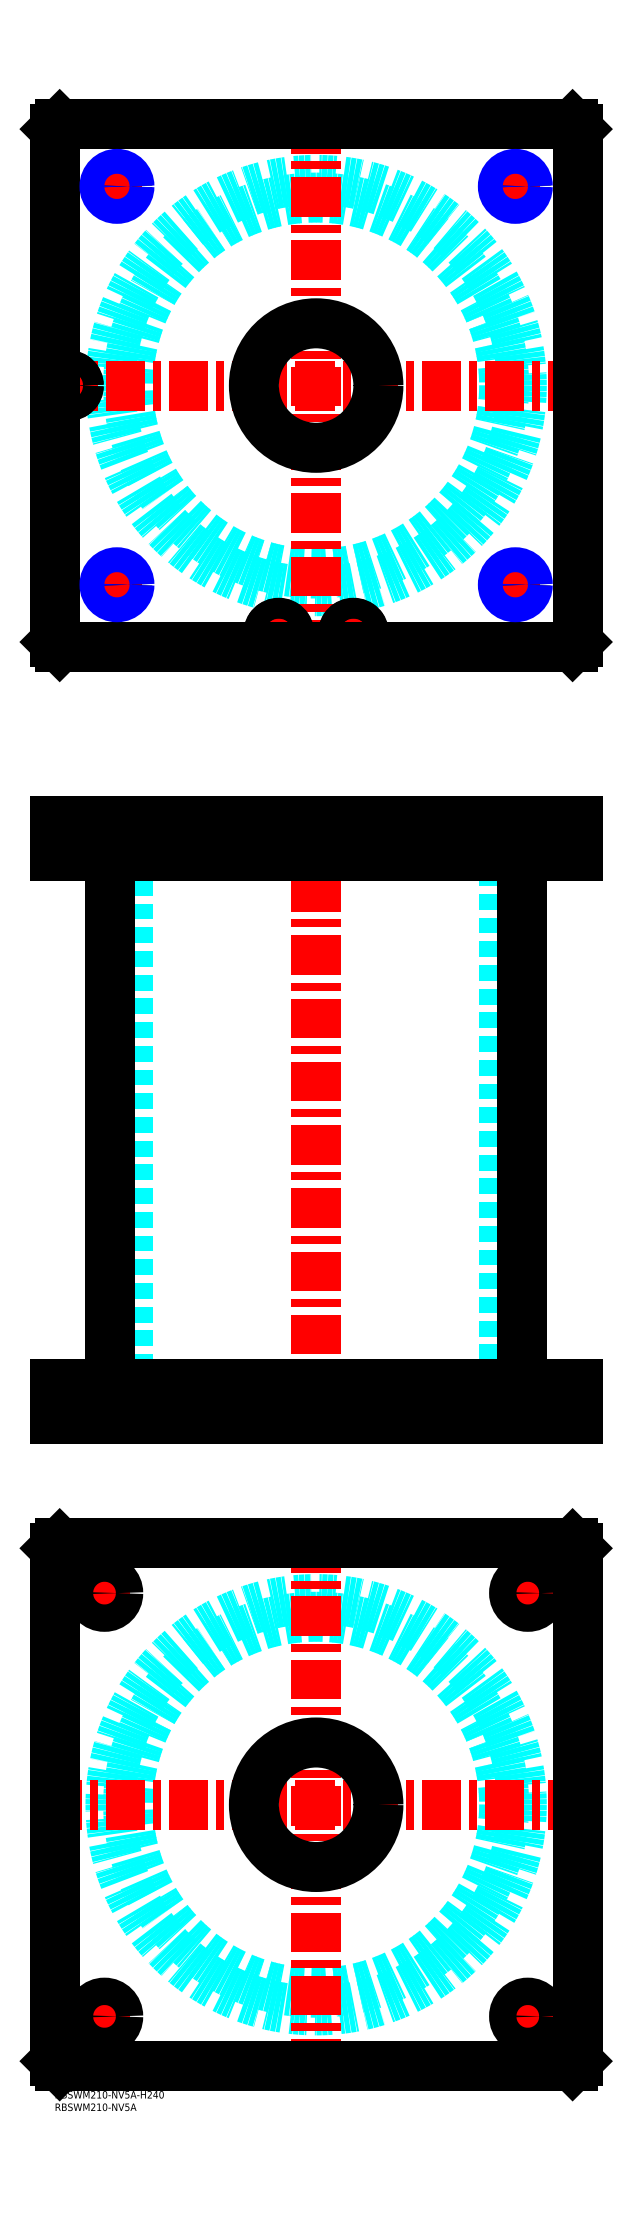
<metadata>
{"format":"dxf","ext":"dxf","renderer":"ezdxf+matplotlib","layout":"modelspace","background":"white","min_lineweight":24,"dpi":150}
</metadata>
<code>
0
SECTION
2
ENTITIES
0
TEXT
8
MSM_PART_NUMBER
10
0
20
-8
30
0
40
3
1
RBSWM210-NV5A
0
TEXT
8
MSM_PART_NUMBER
10
0
20
-3
30
0
40
3
1
RBSWM210-NV5A-H240
0
CIRCLE
8
MSM_DASHED
10
105
20
115
30
0
40
75.5
0
CIRCLE
8
MSM_DASHED
10
105
20
115
30
0
40
82.6
0
LINE
8
MSM_CENTER
10
-5
20
115
30
0
11
215
21
115
31
0
0
LINE
8
MSM_CENTER
10
105
20
5
30
0
11
105
21
225
31
0
0
LINE
8
MSM_CENTER
10
13.5
20
30
30
0
11
26.5
21
30
31
0
0
LINE
8
MSM_CENTER
10
20
20
23.5
30
0
11
20
21
36.5
31
0
0
LINE
8
MSM_CENTER
10
13.5
20
200
30
0
11
25.77
21
200
31
0
0
LINE
8
MSM_CENTER
10
20
20
193.5
30
0
11
20
21
206.5
31
0
0
LINE
8
MSM_CENTER
10
183.5
20
200
30
0
11
196.5
21
200
31
0
0
LINE
8
MSM_CENTER
10
190
20
193.5
30
0
11
190
21
206.5
31
0
0
LINE
8
MSM_CENTER
10
183.5
20
30
30
0
11
196.5
21
30
31
0
0
LINE
8
MSM_CENTER
10
190
20
23.5
30
0
11
190
21
36.5
31
0
0
LINE
8
MSM_CONTINUOUS
10
208
20
220
30
0
11
210
21
218
31
0
0
LINE
8
MSM_CONTINUOUS
10
2
20
220
30
0
11
208
21
220
31
0
0
CIRCLE
8
MSM_CONTINUOUS
10
105
20
115
30
0
40
25
0
CIRCLE
8
MSM_CONTINUOUS
10
20
20
30
30
0
40
5.5
0
CIRCLE
8
MSM_CONTINUOUS
10
20
20
200
30
0
40
5.5
0
CIRCLE
8
MSM_CONTINUOUS
10
190
20
200
30
0
40
5.5
0
CIRCLE
8
MSM_CONTINUOUS
10
190
20
30
30
0
40
5.5
0
LINE
8
MSM_CONTINUOUS
10
2
20
10
30
0
11
0
21
12
31
0
0
LINE
8
MSM_CONTINUOUS
10
208
20
10
30
0
11
2
21
10
31
0
0
LINE
8
MSM_CONTINUOUS
10
210
20
12
30
0
11
208
21
10
31
0
0
LINE
8
MSM_CONTINUOUS
10
210
20
218
30
0
11
210
21
12
31
0
0
LINE
8
MSM_CONTINUOUS
10
0
20
218
30
0
11
2
21
220
31
0
0
LINE
8
MSM_CONTINUOUS
10
0
20
12
30
0
11
0
21
218
31
0
0
LINE
8
MSM_DASHED
10
9
20
496
30
0
11
9
21
498
31
0
0
LINE
8
MSM_DASHED
10
1.5
20
509.8
30
0
11
1.5
21
498
31
0
0
LINE
8
MSM_DASHED
10
9.5
20
498
30
0
11
9.5
21
509.8
31
0
0
LINE
8
MSM_DASHED
10
9.5
20
498
30
0
11
1.5
21
498
31
0
0
LINE
8
MSM_DASHED
10
9.5
20
509.8
30
0
11
9.7
21
510
31
0
0
LINE
8
MSM_DASHED
10
1.3
20
510
30
0
11
1.5
21
509.8
31
0
0
LINE
8
MSM_DASHED
10
9.5
20
509.8
30
0
11
1.5
21
509.8
31
0
0
LINE
8
MSM_DASHED
10
80
20
284
30
0
11
80
21
270
31
0
0
LINE
8
MSM_DASHED
10
130
20
270
30
0
11
130
21
284
31
0
0
LINE
8
MSM_DASHED
10
80
20
510
30
0
11
80
21
496
31
0
0
LINE
8
MSM_DASHED
10
130
20
496
30
0
11
130
21
510
31
0
0
LINE
8
MSM_DASHED
10
29.5
20
496
30
0
11
29.5
21
284
31
0
0
LINE
8
MSM_DASHED
10
180.5
20
284
30
0
11
180.5
21
496
31
0
0
LINE
8
MSM_DASHED
10
20.81
20
509.2
30
0
11
20.81
21
496.8
31
0
0
LINE
8
MSM_DASHED
10
29.19
20
496.8
30
0
11
29.19
21
509.2
31
0
0
LINE
8
MSM_DASHED
10
180.8
20
509.2
30
0
11
180.8
21
496.8
31
0
0
LINE
8
MSM_DASHED
10
189.2
20
496.8
30
0
11
189.2
21
509.2
31
0
0
LINE
8
MSM_DASHED
10
180.8
20
496.8
30
0
11
180
21
496
31
0
0
LINE
8
MSM_DASHED
10
190
20
496
30
0
11
189.2
21
496.8
31
0
0
LINE
8
MSM_DASHED
10
189.2
20
496.8
30
0
11
180.8
21
496.8
31
0
0
LINE
8
MSM_DASHED
10
29.19
20
509.2
30
0
11
30
21
510
31
0
0
LINE
8
MSM_DASHED
10
20
20
510
30
0
11
20.81
21
509.2
31
0
0
LINE
8
MSM_DASHED
10
29.19
20
509.2
30
0
11
20.81
21
509.2
31
0
0
LINE
8
MSM_DASHED
10
20.81
20
496.8
30
0
11
20
21
496
31
0
0
LINE
8
MSM_DASHED
10
30
20
496
30
0
11
29.19
21
496.8
31
0
0
LINE
8
MSM_DASHED
10
29.19
20
496.8
30
0
11
20.81
21
496.8
31
0
0
LINE
8
MSM_DASHED
10
189.2
20
509.2
30
0
11
190
21
510
31
0
0
LINE
8
MSM_DASHED
10
180
20
510
30
0
11
180.8
21
509.2
31
0
0
LINE
8
MSM_DASHED
10
189.2
20
509.2
30
0
11
180.8
21
509.2
31
0
0
LINE
8
MSM_DASHED
10
195.5
20
270
30
0
11
195.5
21
284
31
0
0
LINE
8
MSM_DASHED
10
184.5
20
284
30
0
11
184.5
21
270
31
0
0
LINE
8
MSM_DASHED
10
25.5
20
270
30
0
11
25.5
21
284
31
0
0
LINE
8
MSM_DASHED
10
14.5
20
284
30
0
11
14.5
21
270
31
0
0
LINE
8
MSM_DASHED
10
116.5
20
498
30
0
11
116.5
21
496
31
0
0
LINE
8
MSM_DASHED
10
123.5
20
496
30
0
11
123.5
21
498
31
0
0
LINE
8
MSM_DASHED
10
86.5
20
498
30
0
11
86.5
21
496
31
0
0
LINE
8
MSM_DASHED
10
93.5
20
496
30
0
11
93.5
21
498
31
0
0
LINE
8
MSM_DASHED
10
116
20
509.8
30
0
11
116
21
498
31
0
0
LINE
8
MSM_DASHED
10
124
20
498
30
0
11
124
21
509.8
31
0
0
LINE
8
MSM_DASHED
10
124
20
498
30
0
11
116
21
498
31
0
0
LINE
8
MSM_DASHED
10
86
20
509.8
30
0
11
86
21
498
31
0
0
LINE
8
MSM_DASHED
10
94
20
498
30
0
11
94
21
509.8
31
0
0
LINE
8
MSM_DASHED
10
94
20
498
30
0
11
86
21
498
31
0
0
LINE
8
MSM_DASHED
10
94
20
509.8
30
0
11
94.2
21
510
31
0
0
LINE
8
MSM_DASHED
10
85.8
20
510
30
0
11
86
21
509.8
31
0
0
LINE
8
MSM_DASHED
10
94
20
509.8
30
0
11
86
21
509.8
31
0
0
LINE
8
MSM_DASHED
10
124
20
509.8
30
0
11
124.2
21
510
31
0
0
LINE
8
MSM_DASHED
10
115.8
20
510
30
0
11
116
21
509.8
31
0
0
LINE
8
MSM_DASHED
10
124
20
509.8
30
0
11
116
21
509.8
31
0
0
LINE
8
MSM_DASHED
10
30
20
510
30
0
11
30
21
496
31
0
0
LINE
8
MSM_DASHED
10
20
20
510
30
0
11
20
21
496
31
0
0
LINE
8
MSM_DASHED
10
190
20
510
30
0
11
190
21
496
31
0
0
LINE
8
MSM_DASHED
10
180
20
510
30
0
11
180
21
496
31
0
0
LINE
8
MSM_CENTER
10
20
20
284.7
30
0
11
20
21
269.3
31
0
0
LINE
8
MSM_CENTER
10
190
20
284.7
30
0
11
190
21
269.3
31
0
0
LINE
8
MSM_CENTER
10
120
20
510.7
30
0
11
120
21
495.3
31
0
0
LINE
8
MSM_CENTER
10
90
20
510.7
30
0
11
90
21
495.3
31
0
0
LINE
8
MSM_CENTER
10
5.5
20
510.7
30
0
11
5.5
21
495.3
31
0
0
LINE
8
MSM_CENTER
10
25
20
510.7
30
0
11
25
21
495.3
31
0
0
LINE
8
MSM_CENTER
10
185
20
510.7
30
0
11
185
21
495.3
31
0
0
LINE
8
MSM_CENTER
10
105
20
515
30
0
11
105
21
265
31
0
0
LINE
8
MSM_CONTINUOUS
10
22.4
20
496
30
0
11
22.4
21
284
31
0
0
LINE
8
MSM_CONTINUOUS
10
187.6
20
284
30
0
11
187.6
21
496
31
0
0
LINE
8
MSM_CONTINUOUS
10
0
20
510
30
0
11
210
21
510
31
0
0
LINE
8
MSM_CONTINUOUS
10
0
20
496
30
0
11
210
21
496
31
0
0
LINE
8
MSM_CONTINUOUS
10
210
20
510
30
0
11
210
21
496
31
0
0
LINE
8
MSM_CONTINUOUS
10
208
20
510
30
0
11
208
21
496
31
0
0
LINE
8
MSM_CONTINUOUS
10
2
20
510
30
0
11
2
21
496
31
0
0
LINE
8
MSM_CONTINUOUS
10
0
20
510
30
0
11
0
21
496
31
0
0
LINE
8
MSM_CONTINUOUS
10
0
20
270
30
0
11
0
21
284
31
0
0
LINE
8
MSM_CONTINUOUS
10
2
20
270
30
0
11
2
21
284
31
0
0
LINE
8
MSM_CONTINUOUS
10
0
20
284
30
0
11
210
21
284
31
0
0
LINE
8
MSM_CONTINUOUS
10
208
20
270
30
0
11
208
21
284
31
0
0
LINE
8
MSM_CONTINUOUS
10
0
20
270
30
0
11
210
21
270
31
0
0
LINE
8
MSM_CONTINUOUS
10
210
20
270
30
0
11
210
21
284
31
0
0
CIRCLE
8
MSM_DASHED
10
105
20
685
30
0
40
75.5
0
CIRCLE
8
MSM_DASHED
10
105
20
685
30
0
40
82.6
0
LINE
8
MSM_CENTER
10
-5
20
685
30
0
11
215
21
685
31
0
0
LINE
8
MSM_CENTER
10
105
20
575
30
0
11
105
21
795
31
0
0
LINE
8
MSM_CENTER
10
19
20
605
30
0
11
31
21
605
31
0
0
LINE
8
MSM_CENTER
10
25
20
599
30
0
11
25
21
611
31
0
0
LINE
8
MSM_CENTER
10
19
20
765
30
0
11
31
21
765
31
0
0
LINE
8
MSM_CENTER
10
25
20
759
30
0
11
25
21
771
31
0
0
LINE
8
MSM_CENTER
10
179
20
605
30
0
11
191
21
605
31
0
0
LINE
8
MSM_CENTER
10
185
20
599
30
0
11
185
21
611
31
0
0
LINE
8
MSM_CENTER
10
84.8
20
585.5
30
0
11
95.2
21
585.5
31
0
0
LINE
8
MSM_CENTER
10
90
20
580.3
30
0
11
90
21
590.7
31
0
0
LINE
8
MSM_CENTER
10
114.8
20
585.5
30
0
11
125.2
21
585.5
31
0
0
LINE
8
MSM_CENTER
10
120
20
580.3
30
0
11
120
21
590.7
31
0
0
LINE
8
MSM_CENTER
10
5.5
20
679.8
30
0
11
5.5
21
690.2
31
0
0
LINE
8
MSM_CENTER
10
179
20
765
30
0
11
191
21
765
31
0
0
LINE
8
MSM_CENTER
10
185
20
759
30
0
11
185
21
771
31
0
0
CIRCLE
8
MSM_CONTINUOUS
10
90
20
585.5
30
0
40
3.5
0
CIRCLE
8
MSM_CONTINUOUS
10
5.5
20
685
30
0
40
3.5
0
CIRCLE
8
MSM_CONTINUOUS
10
120
20
585.5
30
0
40
3.5
0
CIRCLE
8
MSM_CONTINUOUS
10
25
20
765
30
0
40
4.188
0
CIRCLE
8
MSM_CONTINUOUS
10
25
20
605
30
0
40
4.188
0
CIRCLE
8
MSM_CONTINUOUS
10
120
20
585.5
30
0
40
4
0
CIRCLE
8
MSM_CONTINUOUS
10
185
20
605
30
0
40
4.188
0
CIRCLE
8
MSM_CONTINUOUS
10
90
20
585.5
30
0
40
4
0
LINE
8
MSM_CONTINUOUS
10
208
20
580
30
0
11
210
21
582
31
0
0
CIRCLE
8
MSM_CONTINUOUS
10
105
20
685
30
0
40
25
0
CIRCLE
8
MSM_CONTINUOUS
10
90
20
585.5
30
0
40
4.2
0
CIRCLE
8
MSM_CONTINUOUS
10
120
20
585.5
30
0
40
4.2
0
LINE
8
MSM_CONTINUOUS
10
2
20
790
30
0
11
0
21
788
31
0
0
LINE
8
MSM_CONTINUOUS
10
0
20
788
30
0
11
0
21
582
31
0
0
LINE
8
MSM_CONTINUOUS
10
0
20
582
30
0
11
2
21
580
31
0
0
LINE
8
MSM_CONTINUOUS
10
2
20
580
30
0
11
208
21
580
31
0
0
LINE
8
MSM_CONTINUOUS
10
210
20
582
30
0
11
210
21
788
31
0
0
LINE
8
MSM_CONTINUOUS
10
210
20
788
30
0
11
208
21
790
31
0
0
LINE
8
MSM_CONTINUOUS
10
208
20
790
30
0
11
2
21
790
31
0
0
CIRCLE
8
MSM_CONTINUOUS
10
5.5
20
685
30
0
40
4
0
CIRCLE
8
MSM_CONTINUOUS
10
5.5
20
685
30
0
40
4.2
0
CIRCLE
8
MSM_CONTINUOUS
10
185
20
765
30
0
40
4.188
0
CIRCLE
8
MSM_NARROW
10
185
20
765
30
0
40
5
0
CIRCLE
8
MSM_NARROW
10
185
20
605
30
0
40
5
0
CIRCLE
8
MSM_NARROW
10
25
20
605
30
0
40
5
0
CIRCLE
8
MSM_NARROW
10
25
20
765
30
0
40
5
0
ENDSEC
0
EOF

</code>
